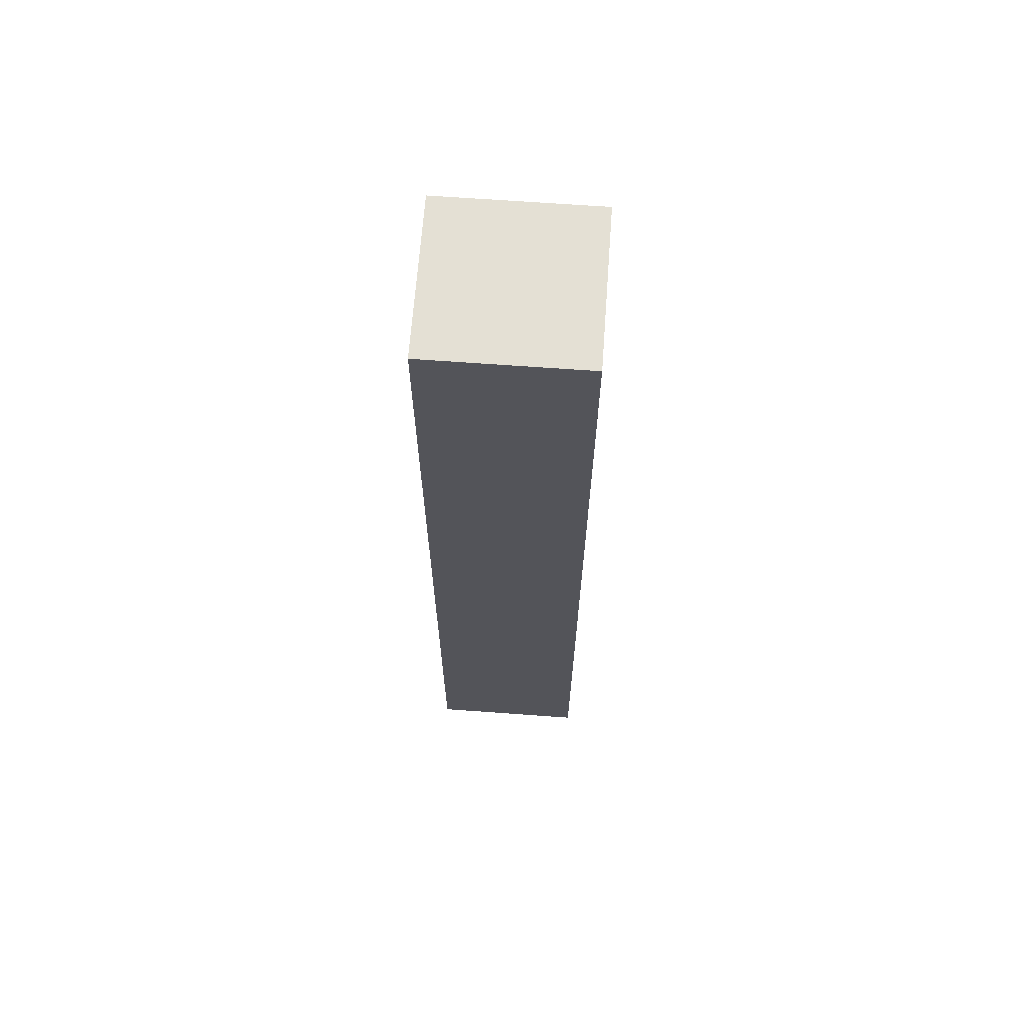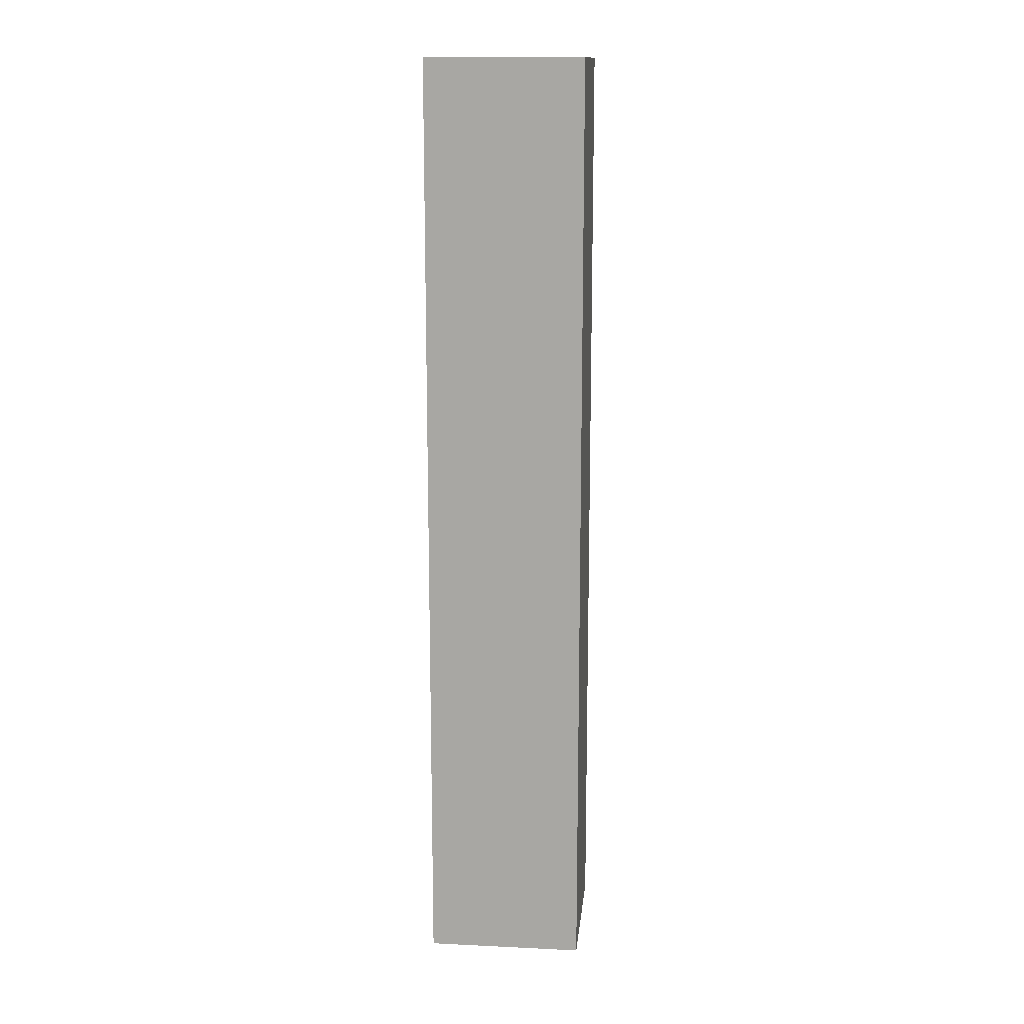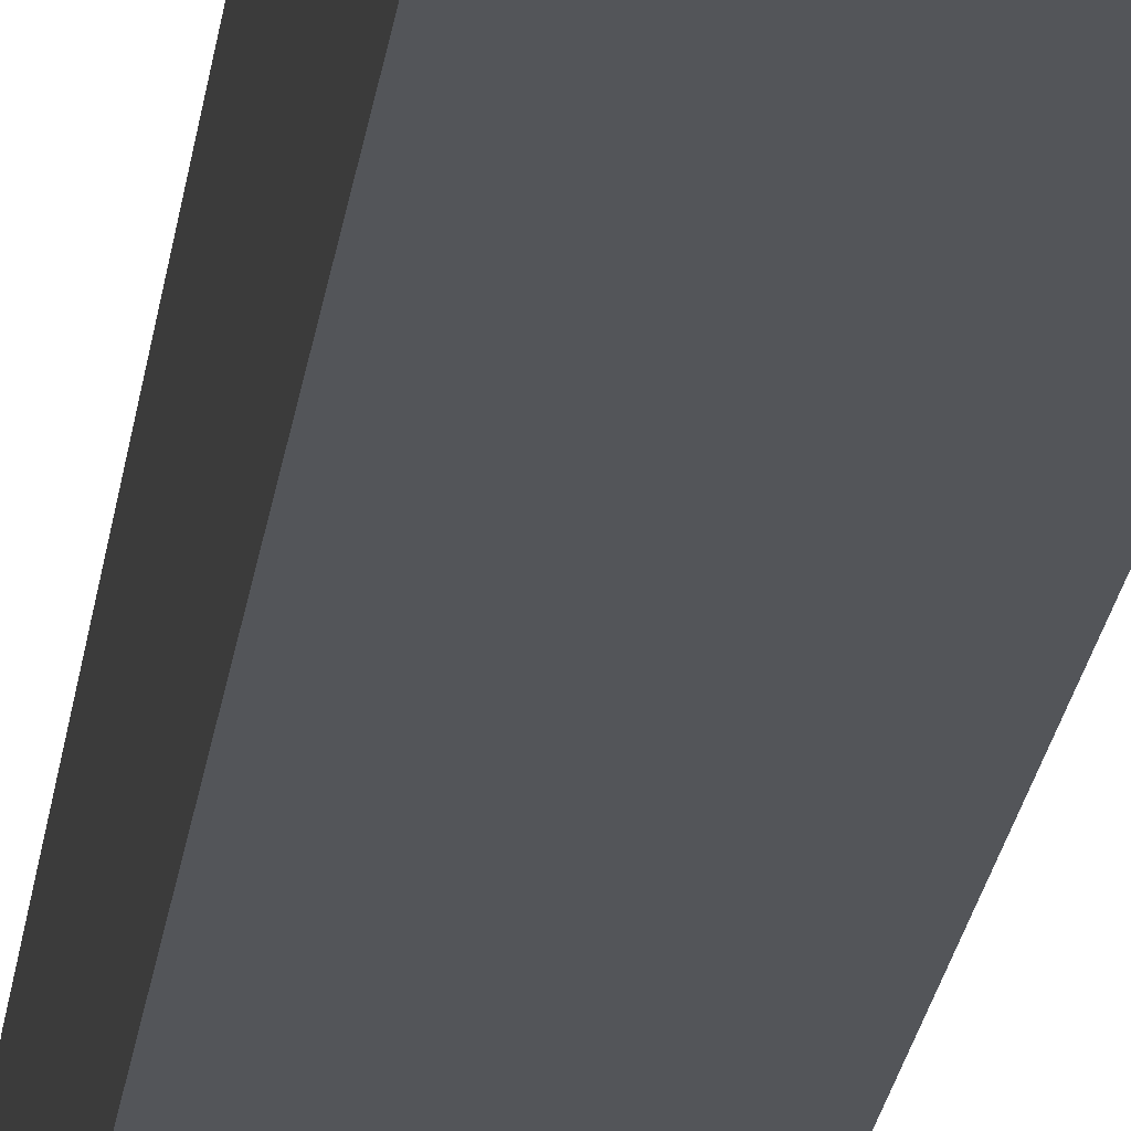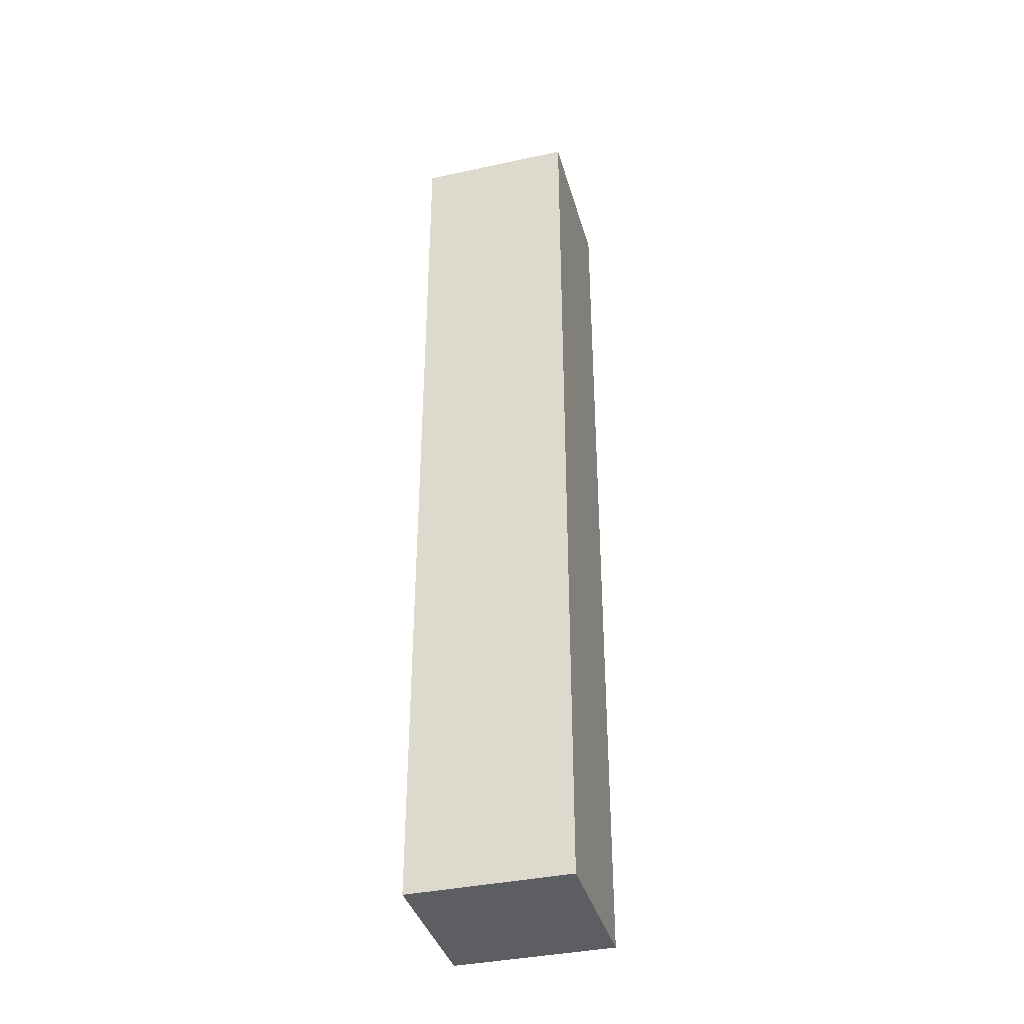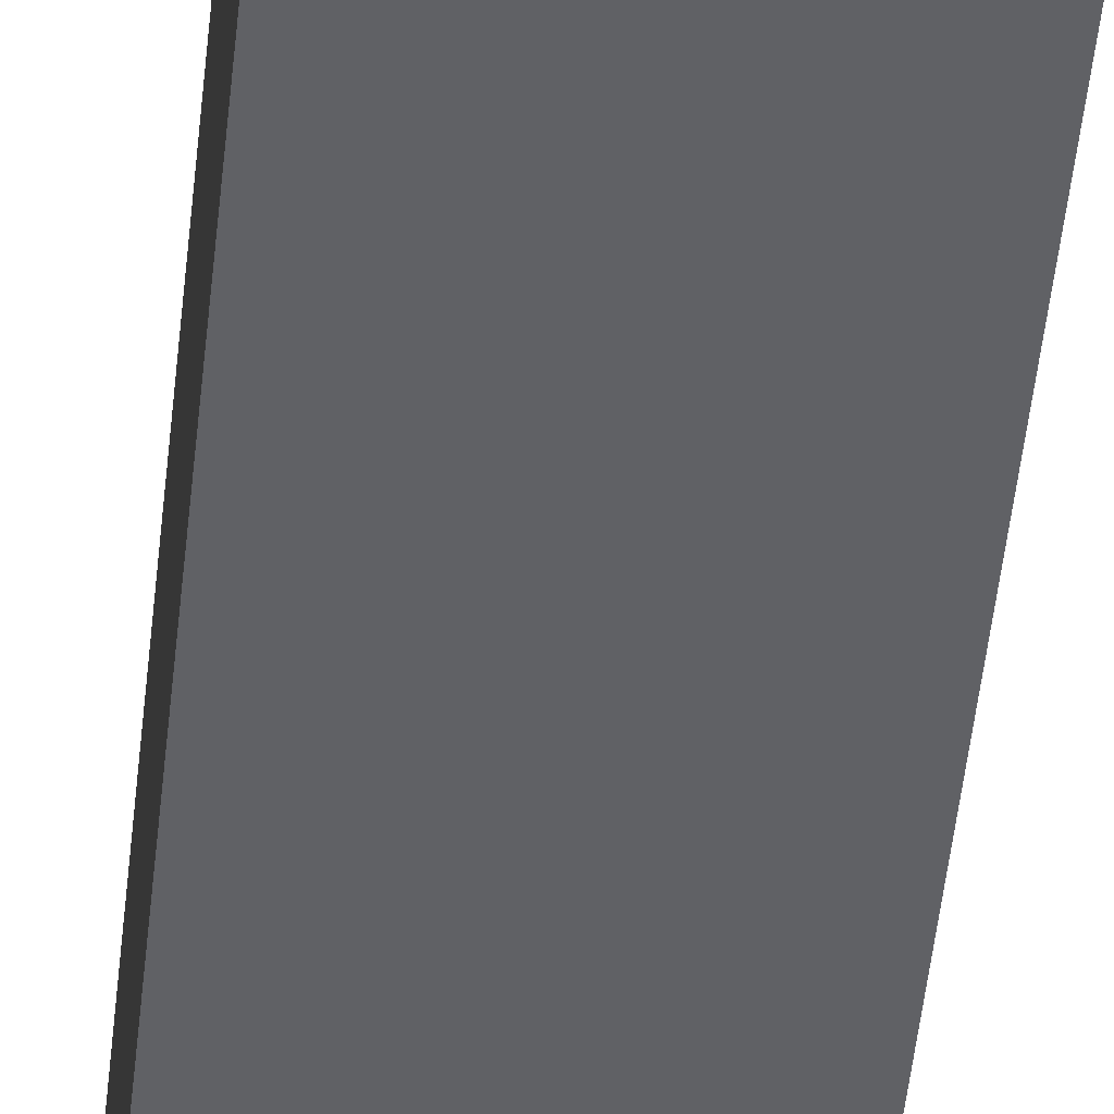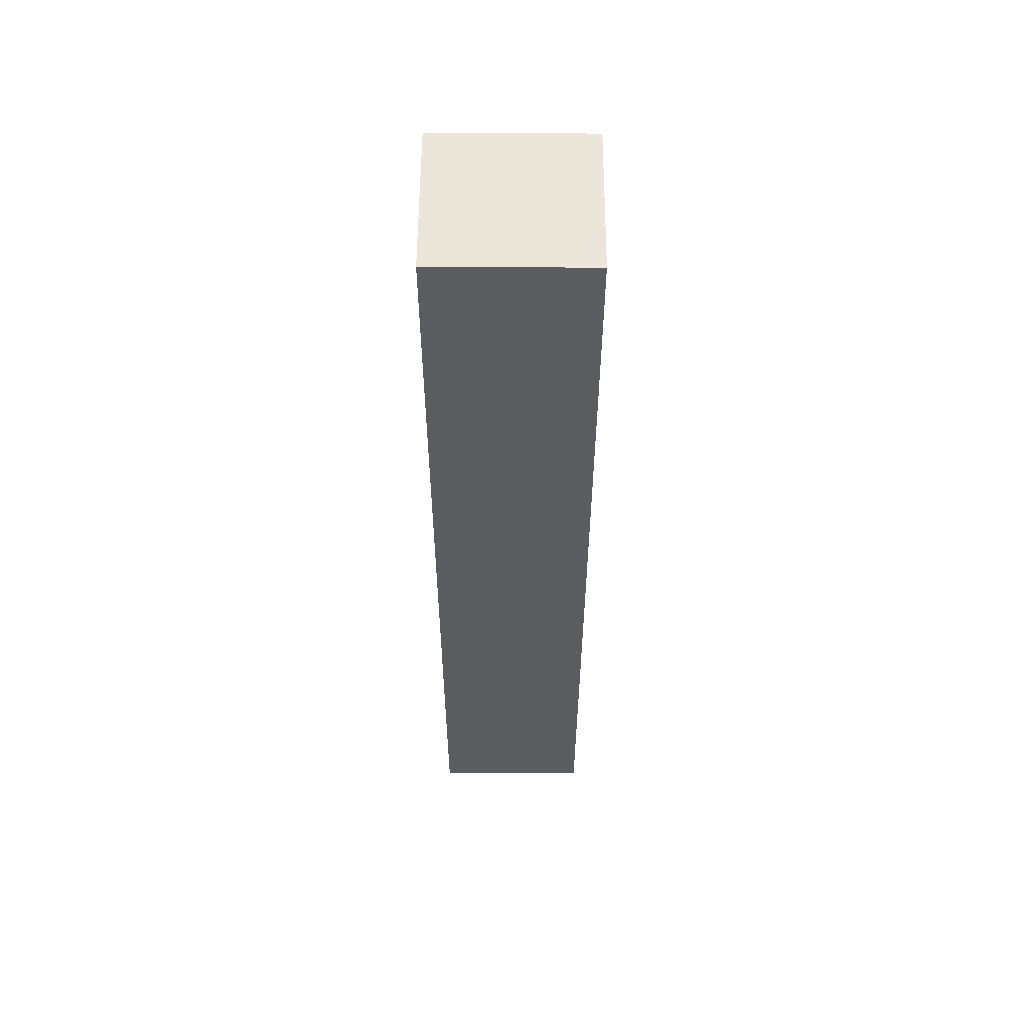
<metadata>
{"format":"obj","ext":"obj","renderer":"f3d","projection":"perspective","resolution":1024,"background":"white","views":[{"elev":66.2,"azim":94.2,"up":"+Y"},{"elev":14.3,"azim":-84.1,"up":"+Y"},{"elev":-24.5,"azim":-7.7,"up":"+Z"},{"elev":-38.1,"azim":105.3,"up":"+Y"},{"elev":-47.5,"azim":174.3,"up":"+Z"},{"elev":55.6,"azim":90.3,"up":"+Y"}]}
</metadata>
<code>
g pewdiepie2_arm
v -2 0 2
v -2 0 -2
v -2 8 2
v -2 8 -2
v -2 24 2
v -2 24 -2
v 2 0 2
v 2 0 -2
v 2 8 2
v 2 8 -2
v 2 12 2
v 2 12 1
v 2 14 1
v 2 14 -1
v 2 15 2
v 2 15 -1
v 2 17 1
v 2 17 -1
v 2 18 2
v 2 18 1
v 2 18 -1
v 2 20 2
v 2 20 1
v 2 24 2
v 2 24 -2
v -2 0 2
v -2 8 2
v -2 24 2
v 1 12 2
v 1 15 2
v 1 18 2
v 1 20 2
v 2 0 2
v 2 8 2
v 2 12 2
v 2 15 2
v 2 18 2
v 2 20 2
v 2 24 2
v -2 0 -2
v -2 8 -2
v -2 24 -2
v 2 0 -2
v 2 8 -2
v 2 24 -2
v -2 0 2
v 2 0 2
v -2 0 -2
v 2 0 -2
v -2 24 2
v 2 24 2
v -2 24 -2
v 2 24 -2
f 3 2 1
f 4 2 3
f 5 4 3
f 6 4 5
f 7 8 9
f 9 8 10
f 9 10 11
f 11 10 12
f 11 12 13
f 12 10 13
f 13 10 14
f 11 13 15
f 13 14 15
f 14 10 16
f 15 14 16
f 15 16 17
f 16 10 18
f 17 16 18
f 15 17 19
f 17 18 20
f 19 17 20
f 18 10 21
f 20 18 21
f 19 20 22
f 20 21 23
f 22 20 23
f 22 23 24
f 21 10 25
f 24 23 25
f 23 21 25
f 29 28 27
f 30 28 29
f 31 28 30
f 32 28 31
f 33 27 26
f 34 29 27
f 34 27 33
f 35 30 29
f 35 29 34
f 36 31 30
f 36 30 35
f 37 32 31
f 37 31 36
f 38 28 32
f 38 32 37
f 39 28 38
f 40 41 43
f 41 42 44
f 43 41 44
f 44 42 45
f 48 47 46
f 49 47 48
f 50 51 52
f 52 51 53

</code>
